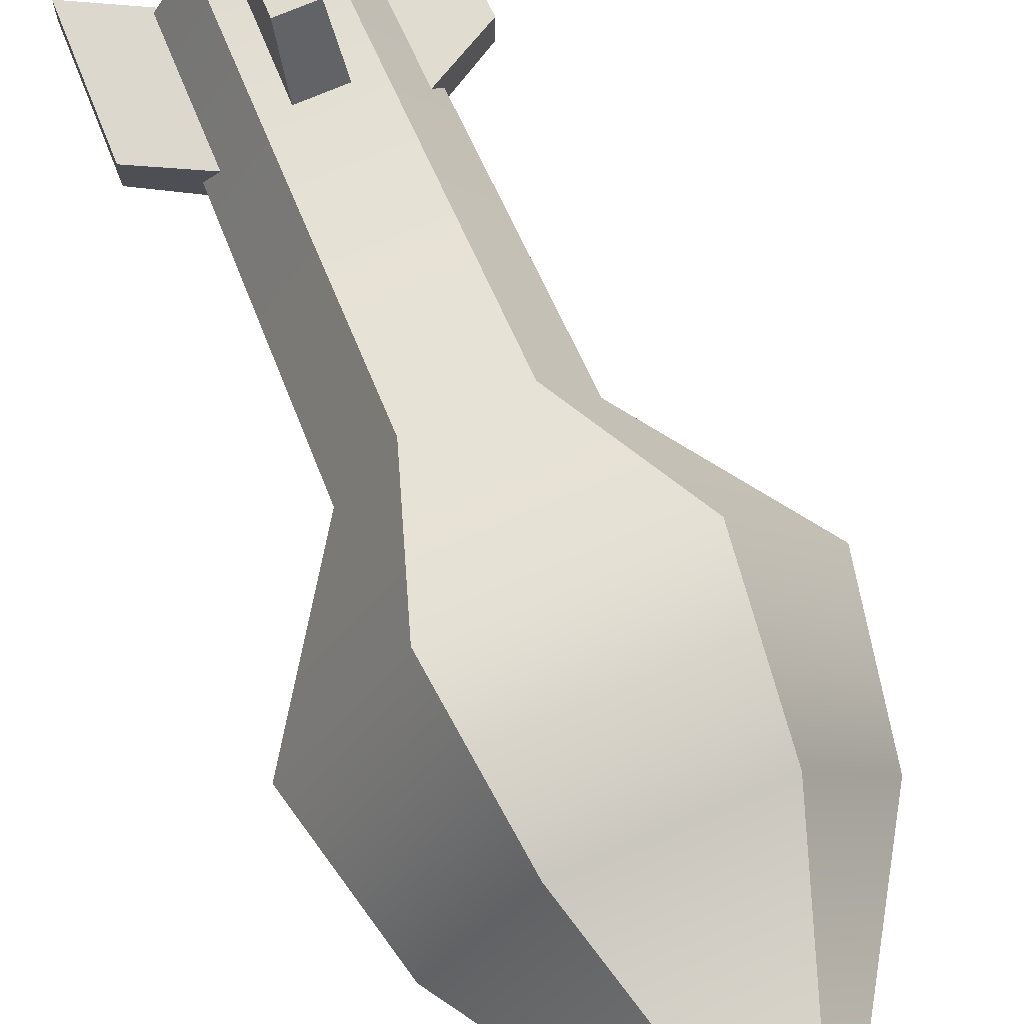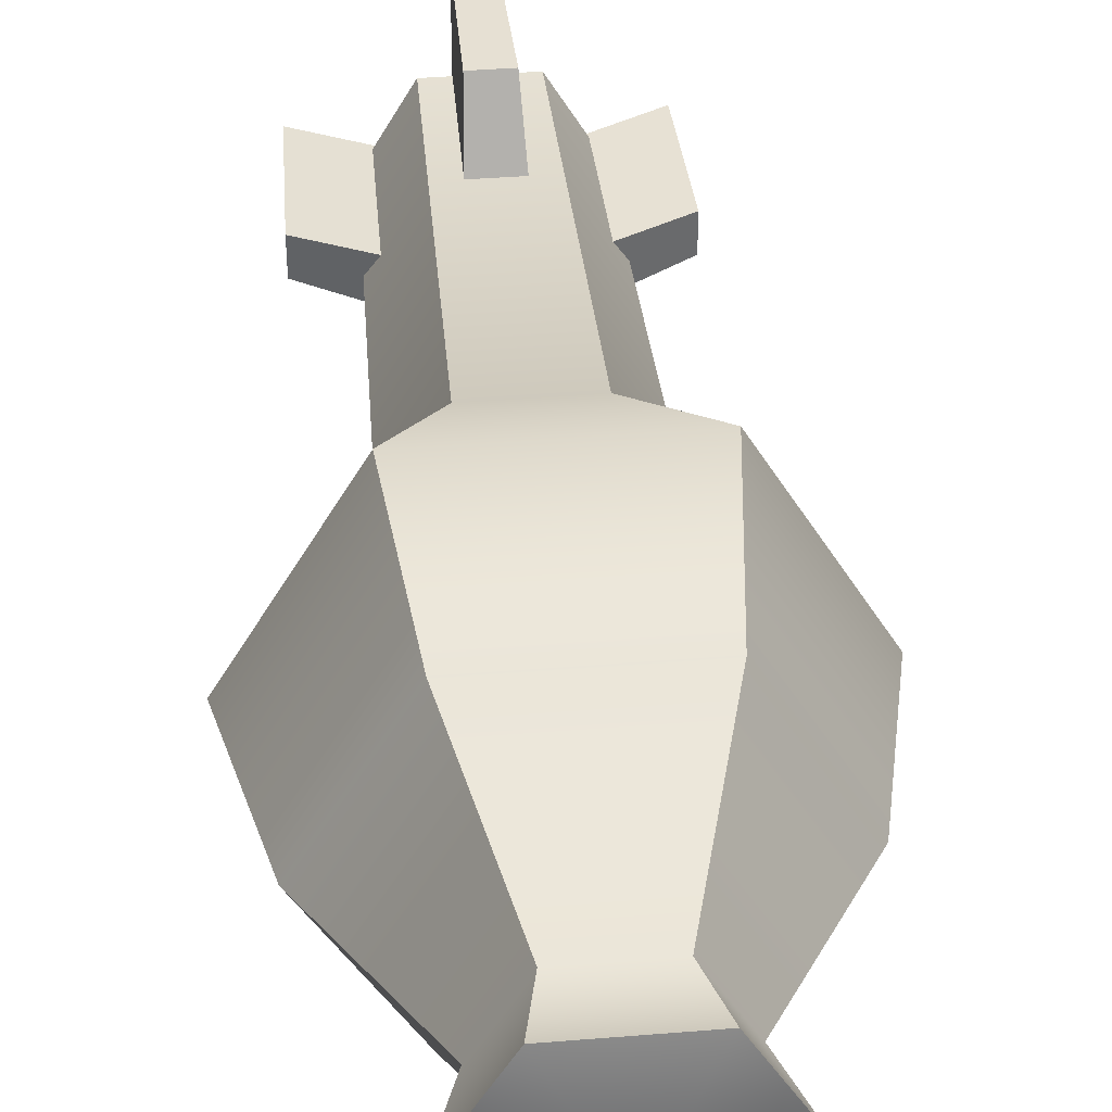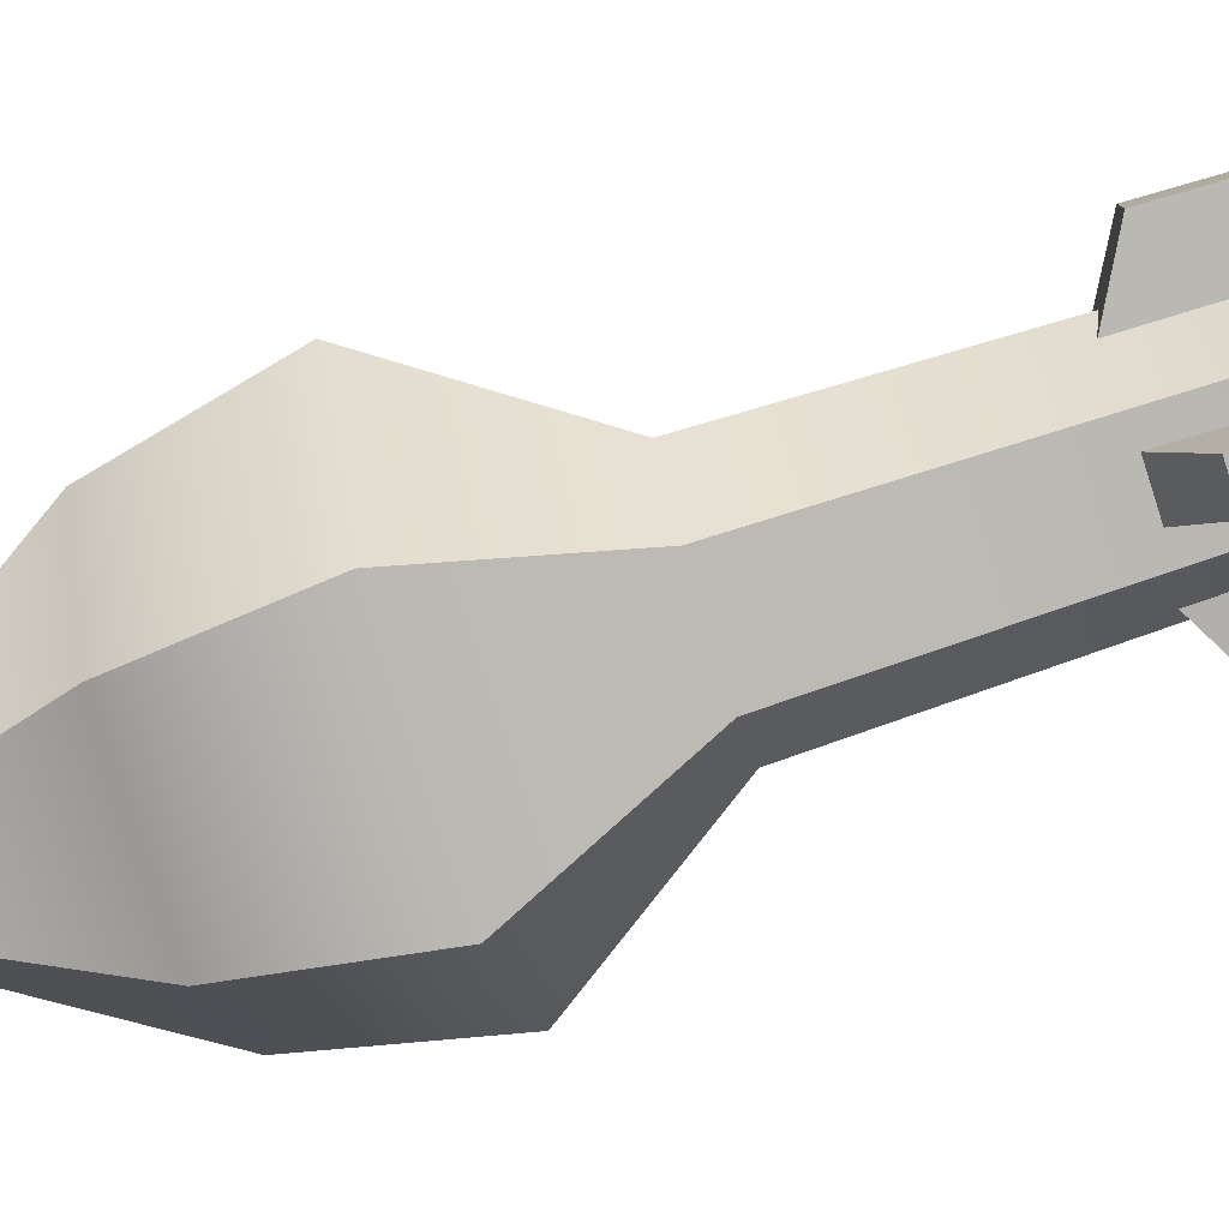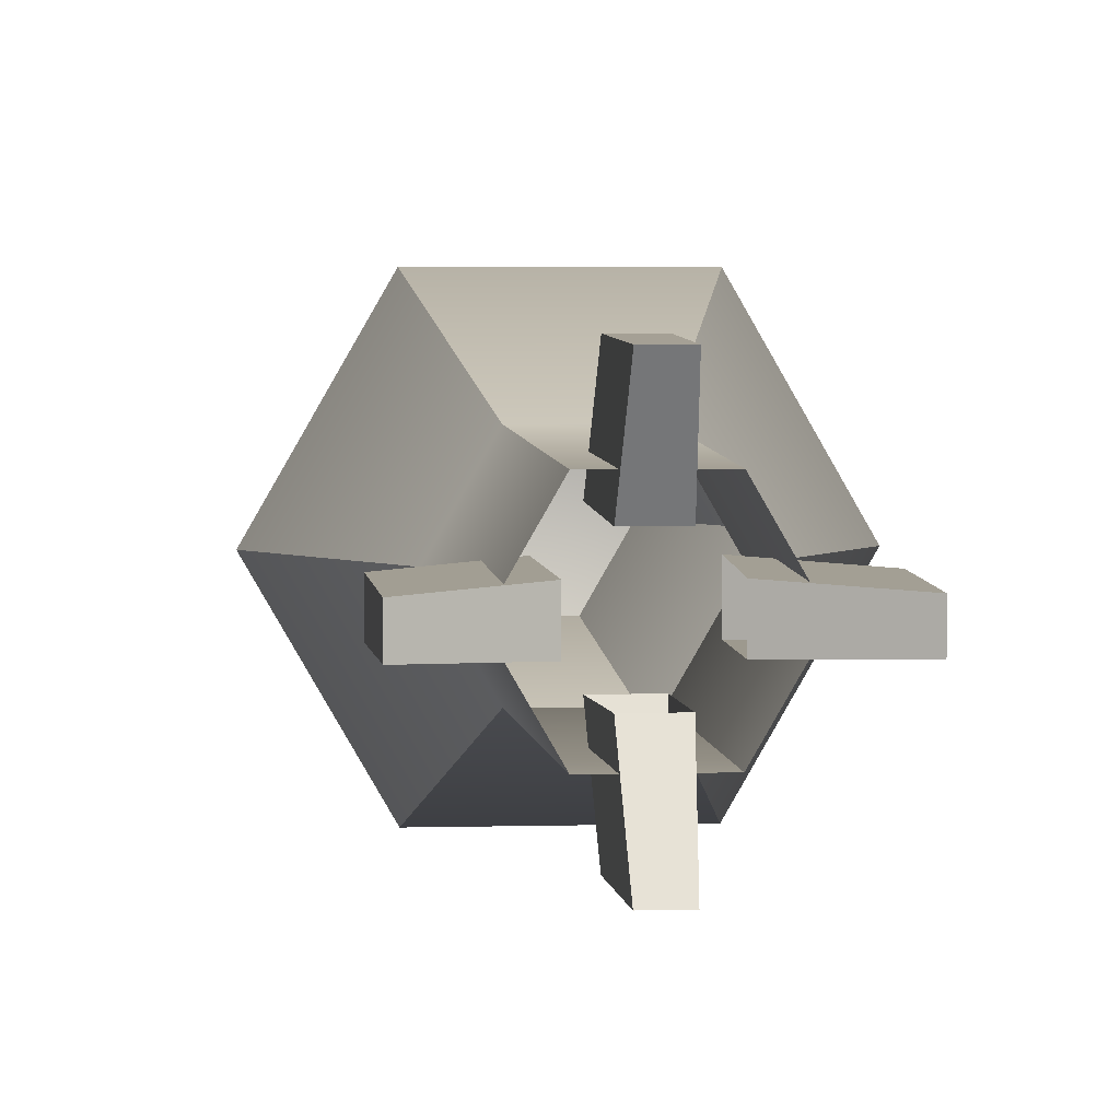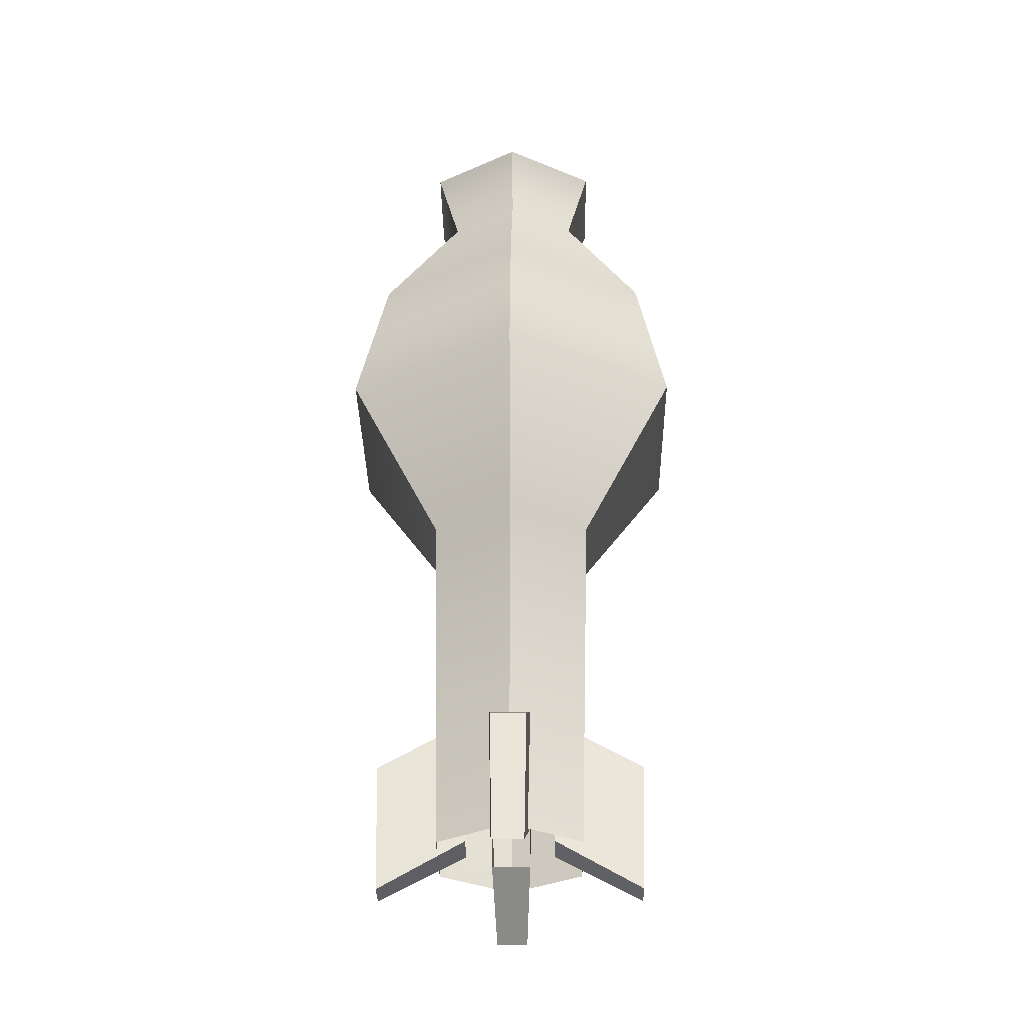
<metadata>
{"format":"obj","ext":"obj","renderer":"f3d","projection":"perspective","resolution":1024,"background":"white","views":[{"elev":71.6,"azim":141.6,"up":"+Z"},{"elev":40.2,"azim":159.3,"up":"+Z"},{"elev":-79.9,"azim":-87.2,"up":"+Z"},{"elev":4.1,"azim":-20.1,"up":"+Z"},{"elev":-19.1,"azim":-89.0,"up":"+Y"}]}
</metadata>
<code>
g R_rockket
v 0.6333 1.905 0.2638
v 0.5353 1.998 0.4692
v 0.4039 1.966 0.2638
v 0.5353 1.998 0.4692
v 0.2897 1.997 0.4692
v 0.5353 1.998 0.4692
v 0.4039 1.966 0.6745
v 0.5353 1.998 0.4692
v 0.6333 1.905 0.6745
v 0.5353 1.998 0.4692
v 0.7474 1.874 0.4692
v 0.5353 1.998 0.4692
v 0.6333 1.905 0.2638
v 0.4237 0.7492 0.4692
v 0.1849 -0.0502 0.4692
v 0.09239 -0.0254 0.6351
v 0.3198 0.777 0.6557
v 0.5267 1.085 0.8636
v 0.746 1.026 0.4692
v 0.7602 1.382 0.4692
v 0.5787 1.43 0.7957
v 0.5631 1.757 0.6233
v 0.6488 1.734 0.4692
v 0.7474 1.874 0.4692
v 0.6333 1.905 0.6745
v 0.09239 -0.0254 0.6351
v -0.09271 0.02419 0.6351
v 0.1116 0.8328 0.6557
v 0.3198 0.777 0.6557
v 0.5267 1.085 0.8636
v 0.08619 1.203 0.8636
v 0.5787 1.43 0.7957
v 0.2139 1.528 0.7957
v 0.391 1.803 0.6233
v 0.5631 1.757 0.6233
v 0.4039 1.966 0.6745
v 0.6333 1.905 0.6745
v -0.09271 0.02419 0.6351
v -0.1853 0.04899 0.4692
v 0.1116 0.8328 0.6557
v 0.007686 0.8607 0.4692
v -0.1332 1.261 0.4692
v 0.08619 1.203 0.8636
v 0.2139 1.528 0.7957
v 0.03237 1.577 0.4692
v 0.3053 1.826 0.4692
v 0.391 1.803 0.6233
v 0.2897 1.997 0.4692
v 0.4039 1.966 0.6745
v -0.1853 0.04899 0.4692
v -0.09271 0.02419 0.3032
v 0.1116 0.8328 0.2826
v 0.007686 0.8607 0.4692
v -0.1332 1.261 0.4692
v 0.08619 1.203 0.07479
v 0.2139 1.528 0.1426
v 0.03237 1.577 0.4692
v 0.3053 1.826 0.4692
v 0.391 1.803 0.315
v 0.2897 1.997 0.4692
v 0.4039 1.966 0.2638
v -0.09271 0.02419 0.3032
v 0.09239 -0.0254 0.3032
v 0.1116 0.8328 0.2826
v 0.3198 0.777 0.2826
v 0.5267 1.085 0.07479
v 0.08619 1.203 0.07479
v 0.5787 1.43 0.1426
v 0.2139 1.528 0.1426
v 0.391 1.803 0.315
v 0.5631 1.757 0.315
v 0.4039 1.966 0.2638
v 0.6333 1.905 0.2638
v 0.09239 -0.0254 0.3032
v 0.1849 -0.0502 0.4692
v 0.4237 0.7492 0.4692
v 0.3198 0.777 0.2826
v 0.5267 1.085 0.07479
v 0.746 1.026 0.4692
v 0.7602 1.382 0.4692
v 0.5787 1.43 0.1426
v 0.5631 1.757 0.315
v 0.6488 1.734 0.4692
v 0.7474 1.874 0.4692
v 0.6333 1.905 0.2638
v 0.01605 0.2153 0.7801
v 0.09375 0.1945 0.7801
v 0.01198 -0.09344 0.771
v -0.0571 -0.07493 0.771
v -0.03672 0.03568 0.5716
v -0.0571 -0.07493 0.771
v 0.01198 -0.09344 0.771
v 0.04964 0.01254 0.5716
v -0.0571 -0.07493 0.771
v -0.03672 0.03568 0.5716
v 0.01605 0.2153 0.7801
v 0.03449 0.323 0.5829
v 0.09375 0.1945 0.7801
v 0.01605 0.2153 0.7801
v 0.03449 0.323 0.5829
v 0.1316 0.297 0.5829
v 0.04964 0.01254 0.5716
v 0.01198 -0.09344 0.771
v 0.09375 0.1945 0.7801
v 0.1316 0.297 0.5829
v -0.2454 0.2854 0.429
v -0.2454 0.2854 0.5094
v -0.3141 -0.006081 0.5049
v -0.3141 -0.006081 0.4334
v -0.3141 -0.006081 0.5049
v -0.09244 0.05061 0.5139
v -0.09244 0.05061 0.4245
v -0.3141 -0.006081 0.4334
v -0.3141 -0.006081 0.4334
v -0.09244 0.05061 0.4245
v -0.2454 0.2854 0.429
v -0.02682 0.3394 0.4189
v -0.2454 0.2854 0.5094
v -0.02682 0.3394 0.4189
v -0.02682 0.3394 0.5195
v -0.2454 0.2854 0.429
v -0.2454 0.2854 0.5094
v -0.02682 0.3394 0.5195
v -0.09244 0.05061 0.5139
v -0.3141 -0.006081 0.5049
v 0.3552 0.1244 0.5094
v 0.3552 0.1244 0.429
v 0.2689 -0.1623 0.4334
v 0.2689 -0.1623 0.5049
v 0.2689 -0.1623 0.5049
v 0.1054 -0.00239 0.4245
v 0.1054 -0.00239 0.5139
v 0.2689 -0.1623 0.4334
v 0.3552 0.1244 0.5094
v 0.2689 -0.1623 0.5049
v 0.1054 -0.00239 0.5139
v 0.1929 0.2806 0.5195
v 0.3552 0.1244 0.5094
v 0.1929 0.2806 0.5195
v 0.1929 0.2806 0.4189
v 0.3552 0.1244 0.429
v 0.3552 0.1244 0.429
v 0.1929 0.2806 0.4189
v 0.1054 -0.00239 0.4245
v 0.2689 -0.1623 0.4334
v 0.09375 0.1945 0.1583
v 0.01605 0.2153 0.1583
v -0.0571 -0.07493 0.1674
v 0.01198 -0.09344 0.1674
v 0.01198 -0.09344 0.1674
v -0.03672 0.03568 0.3668
v 0.04964 0.01254 0.3668
v -0.0571 -0.07493 0.1674
v 0.1316 0.297 0.3554
v 0.09375 0.1945 0.1583
v 0.04964 0.01254 0.3668
v 0.01198 -0.09344 0.1674
v 0.03449 0.323 0.3554
v 0.01605 0.2153 0.1583
v 0.09375 0.1945 0.1583
v 0.1316 0.297 0.3554
v 0.01605 0.2153 0.1583
v 0.03449 0.323 0.3554
v -0.03672 0.03568 0.3668
v -0.0571 -0.07493 0.1674
g R_rockket_0
f 3 2 1
f 5 4 3
f 7 6 5
f 9 8 7
f 11 10 9
f 13 12 11
f 16 15 14
f 14 17 16
f 18 17 14
f 19 18 14
f 19 20 18
f 18 20 21
f 21 20 22
f 20 23 22
f 22 23 24
f 24 25 22
f 28 27 26
f 26 29 28
f 28 29 30
f 30 31 28
f 31 30 32
f 32 33 31
f 34 33 32
f 32 35 34
f 36 34 35
f 35 37 36
f 40 39 38
f 39 40 41
f 42 41 40
f 43 42 40
f 42 43 44
f 44 45 42
f 46 45 44
f 44 47 46
f 48 46 47
f 48 47 49
f 52 51 50
f 50 53 52
f 52 53 54
f 54 55 52
f 56 55 54
f 54 57 56
f 56 57 58
f 58 59 56
f 59 58 60
f 60 61 59
f 64 63 62
f 63 64 65
f 66 65 64
f 66 64 67
f 68 66 67
f 67 69 68
f 68 69 70
f 70 71 68
f 71 70 72
f 72 73 71
f 76 75 74
f 74 77 76
f 76 77 78
f 79 76 78
f 80 79 78
f 78 81 80
f 80 81 82
f 82 83 80
f 83 82 84
f 85 84 82
f 88 87 86
f 86 89 88
f 92 91 90
f 90 93 92
f 96 95 94
f 96 97 95
f 100 99 98
f 98 101 100
f 104 103 102
f 102 105 104
f 108 107 106
f 106 109 108
f 112 111 110
f 110 113 112
f 116 115 114
f 116 117 115
f 120 119 118
f 119 121 118
f 124 123 122
f 122 125 124
f 128 127 126
f 126 129 128
f 132 131 130
f 131 133 130
f 136 135 134
f 134 137 136
f 140 139 138
f 138 141 140
f 144 143 142
f 142 145 144
f 148 147 146
f 146 149 148
f 152 151 150
f 153 150 151
f 156 155 154
f 157 155 156
f 160 159 158
f 158 161 160
f 164 163 162
f 162 165 164

</code>
